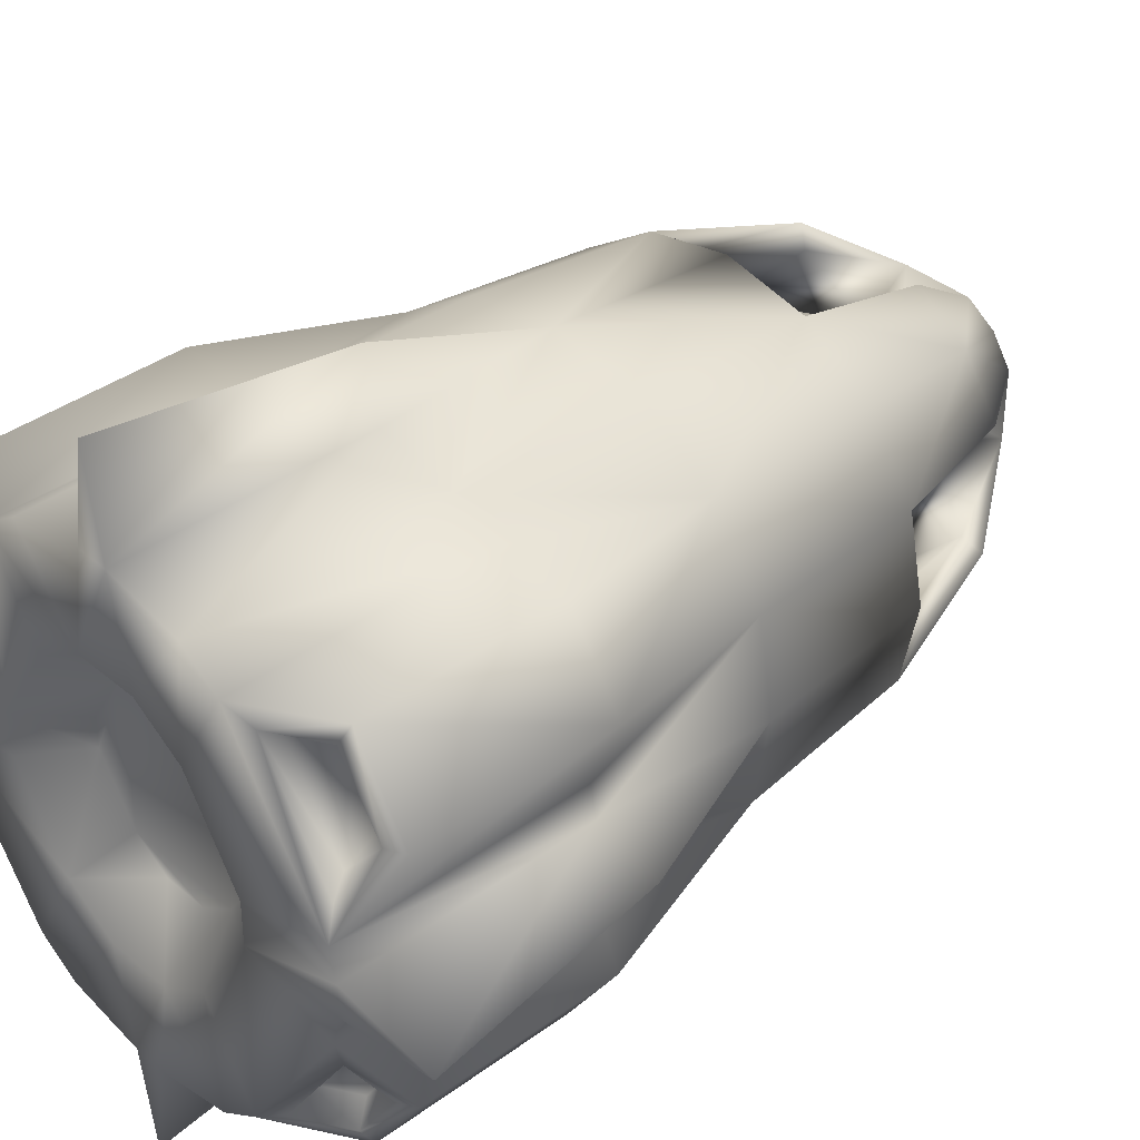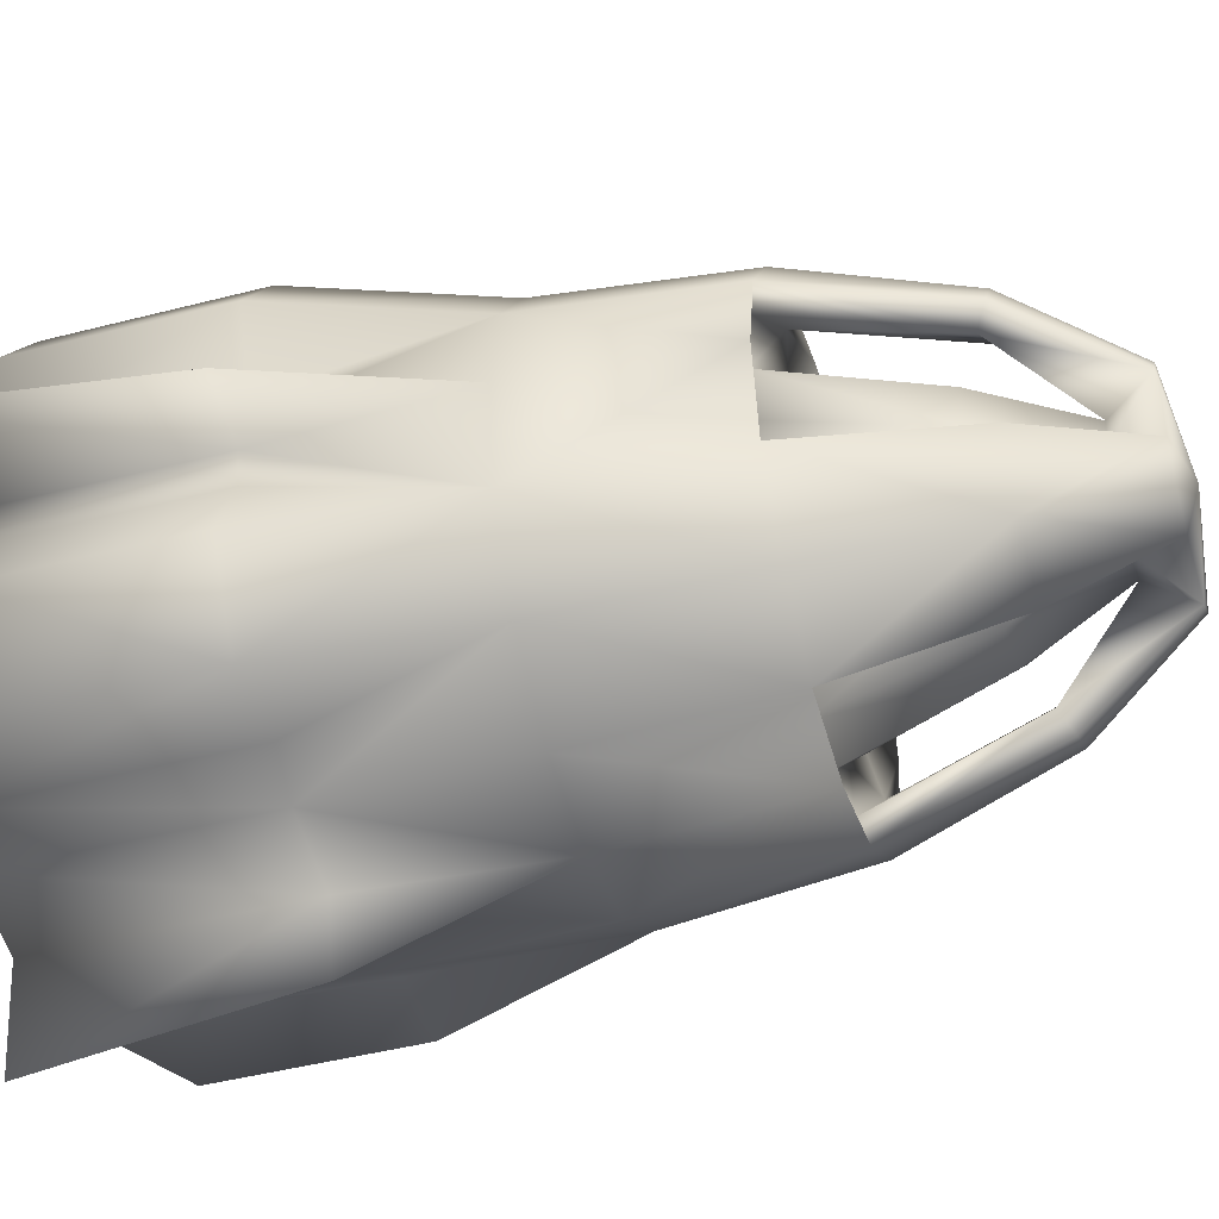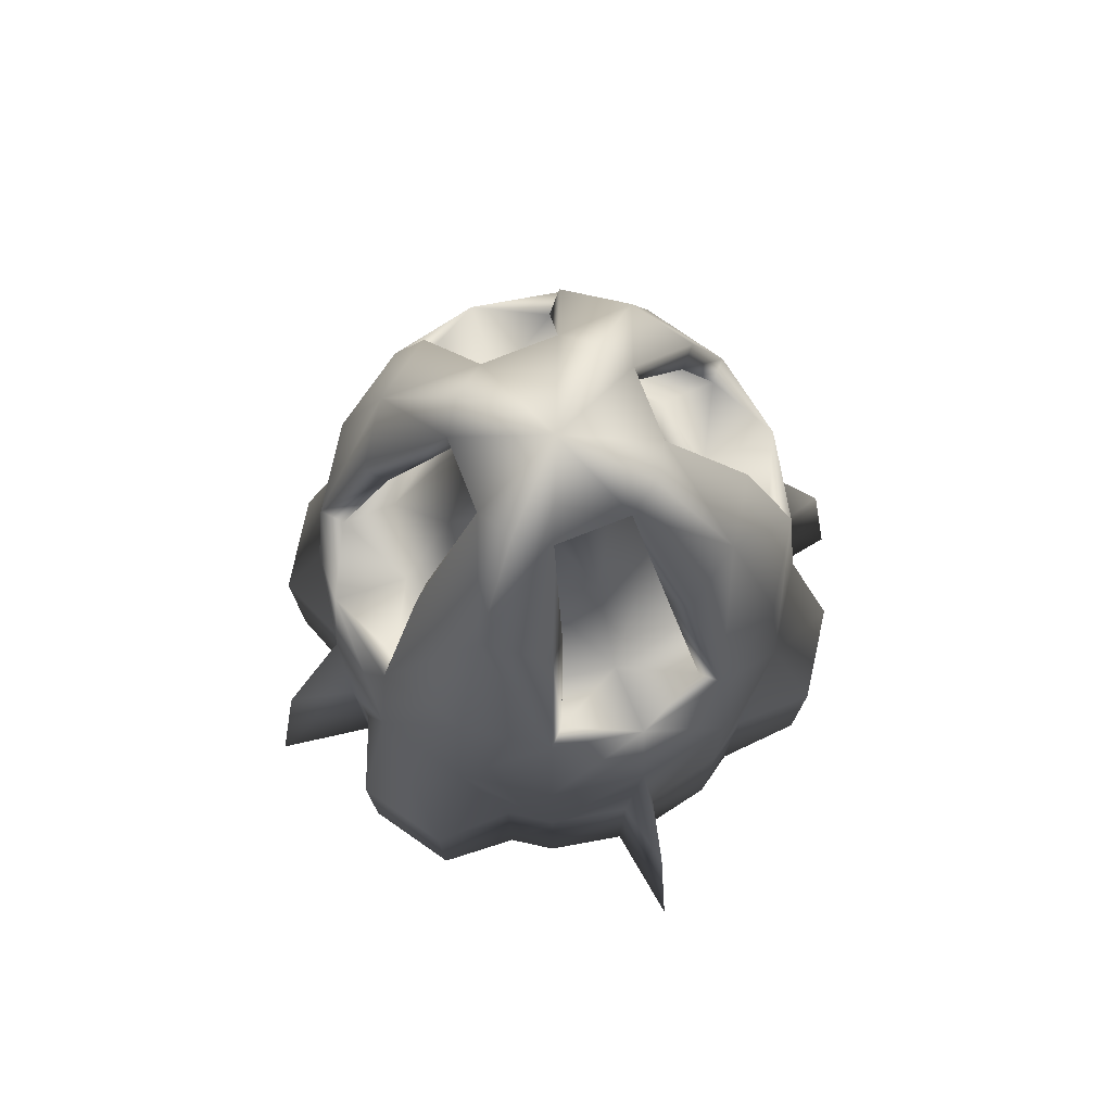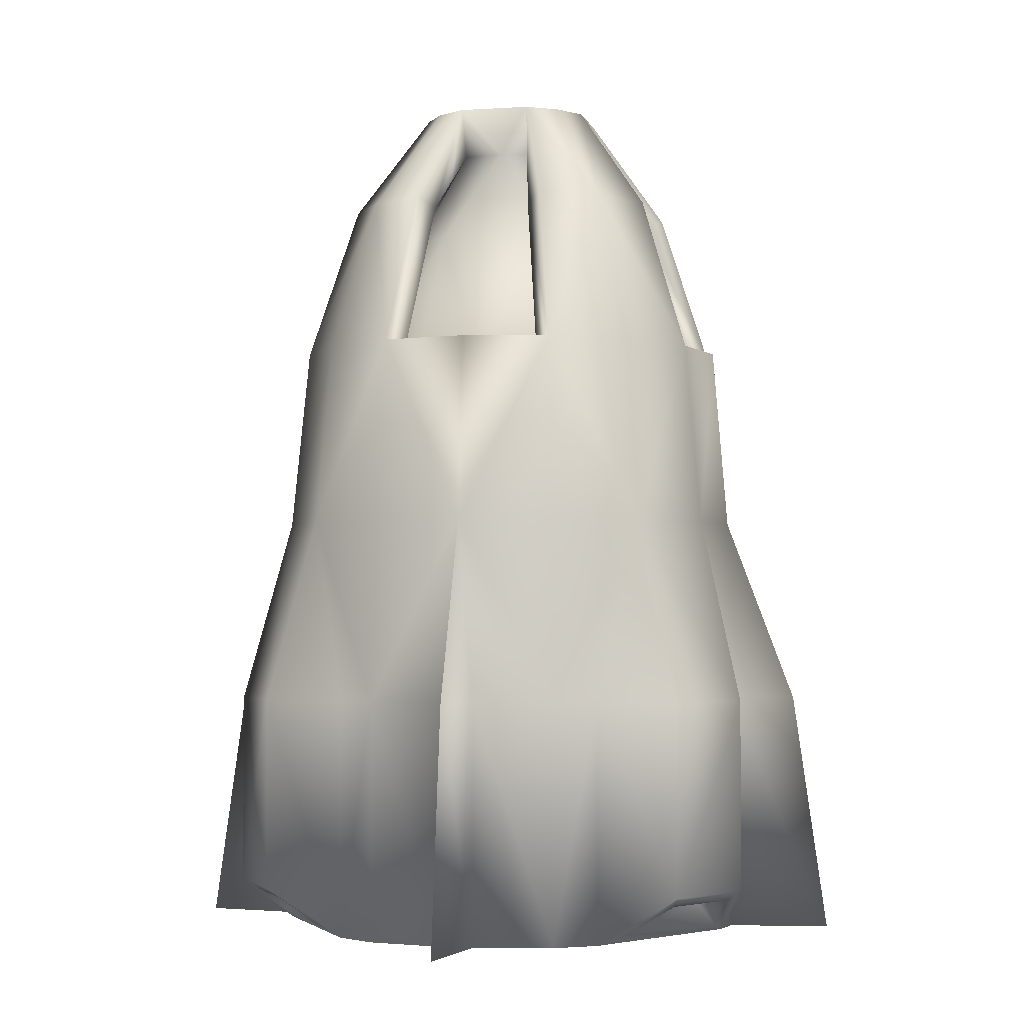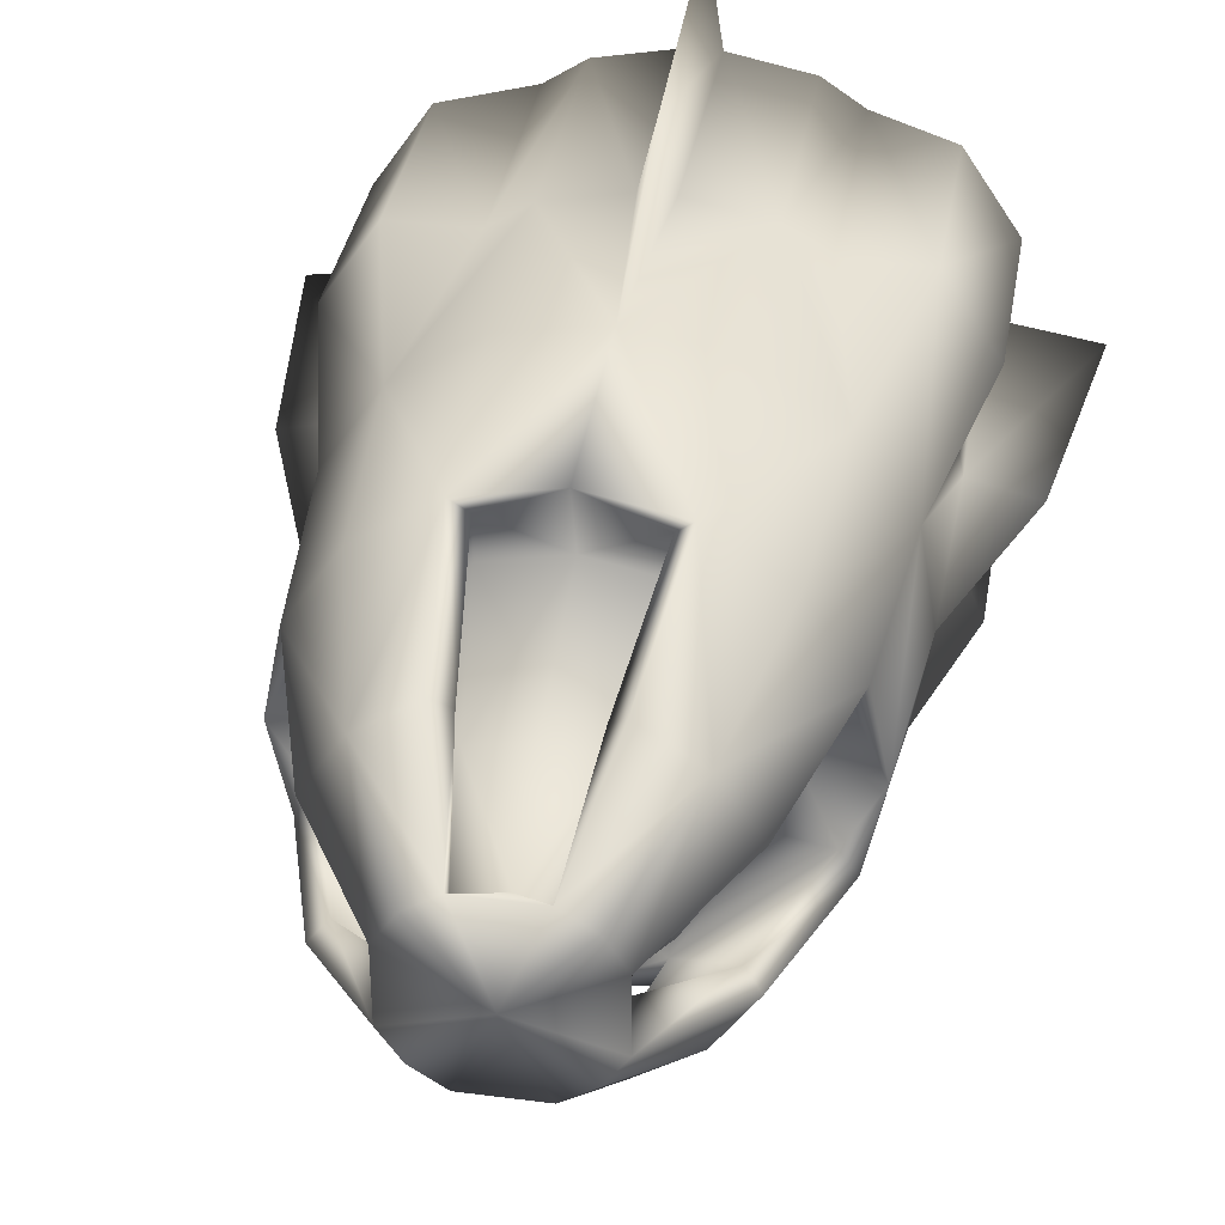
<metadata>
{"format":"obj","ext":"obj","renderer":"f3d","projection":"perspective","resolution":1024,"background":"white","views":[{"elev":37.6,"azim":-133.1,"up":"+Y"},{"elev":-45.2,"azim":-73.3,"up":"+Y"},{"elev":76.7,"azim":-21.5,"up":"+Z"},{"elev":-2.7,"azim":-167.0,"up":"+Z"},{"elev":36.0,"azim":9.6,"up":"+Y"}]}
</metadata>
<code>
o sphere1
v 3.331e-16 1.275 -0.4897
v -0.3889 0.9389 -0.4897
v -0.8849 0.8297 -0.4897
v -1.105 0.5 -0.4897
v -1.275 1.492e-16 -0.4897
v -1.105 -0.5 -0.4897
v -0.8849 -0.8297 -0.4897
v -0.3889 -0.9389 -0.4897
v -3.886e-16 -1.275 -0.4897
v 0.3889 -0.9389 -0.4897
v 0.8849 -0.8297 -0.4897
v 1.105 -0.5 -0.4897
v 1.275 -7.483e-17 -0.4897
v 1.105 0.5 -0.4897
v 0.8849 0.8297 -0.4897
v 0.3889 0.9389 -0.4897
v -0.3827 0.9239 0.2756
v -0.7071 0.7071 0.2756
v -0.9239 0.3827 0.2756
v -0.9239 -0.3827 0.2756
v -0.7071 -0.7071 0.2756
v -0.3827 -0.9239 0.2756
v 0.3827 -0.9239 0.2756
v 0.7071 -0.7071 0.2756
v 0.9239 -0.3827 0.2756
v 0.9239 0.3827 0.2756
v 0.7071 0.7071 0.2756
v 0.3827 0.9239 0.2756
v -1.665e-16 0.9239 1.041
v -0.3536 0.8536 1.041
v -0.6533 0.6533 1.041
v -0.8536 0.3536 1.041
v -0.9239 1.05e-16 1.041
v -0.8536 -0.3536 1.041
v -0.6533 -0.6533 1.041
v -0.3536 -0.8536 1.041
v -2.776e-16 -0.9239 1.041
v 0.3536 -0.8536 1.041
v 0.6533 -0.6533 1.041
v 0.8536 -0.3536 1.041
v 0.9239 -1.212e-16 1.041
v 0.8536 0.3536 1.041
v 0.6533 0.6533 1.041
v 0.3536 0.8536 1.041
v -1.665e-16 0.4316 1.551
v -0.2706 0.6533 1.69
v -0.5 0.5 1.69
v -0.6533 0.2706 1.69
v -0.4316 7.511e-17 1.551
v -0.6533 -0.2706 1.69
v -0.5 -0.5 1.69
v -0.2706 -0.6533 1.69
v -1.11e-16 -0.4316 1.551
v 0.2706 -0.6533 1.69
v 0.5 -0.5 1.69
v 0.6533 -0.2706 1.69
v 0.4316 -2.972e-16 1.551
v 0.6533 0.2706 1.69
v 0.5 0.5 1.69
v 0.2706 0.6533 1.69
v -0.1464 0.3536 2.123
v -0.2706 0.2706 2.123
v -0.3536 0.1464 2.123
v -0.3536 -0.1464 2.123
v -0.2706 -0.2706 2.123
v -0.1464 -0.3536 2.123
v 0.1464 -0.3536 2.123
v 0.2706 -0.2706 2.123
v 0.3536 -0.1464 2.123
v 0.3536 0.1464 2.123
v 0.2706 0.2706 2.123
v 0.1464 0.3536 2.123
v -1.11e-16 1.067e-17 2.176
v -0.3889 0.9389 -1.49
v 3.331e-16 1.416 -1.49
v 0.3889 0.9389 -1.49
v 0.8849 0.8297 -1.29
v 1.105 0.5 -1.29
v 1.416 -8.378e-17 -1.49
v 1.105 -0.5 -1.29
v 0.8849 -0.8297 -1.29
v 0.3889 -0.9389 -1.49
v -4.441e-16 -1.416 -1.49
v -0.3889 -0.9389 -1.49
v -0.8849 -0.8297 -1.29
v -1.105 -0.5 -1.29
v -1.416 1.651e-16 -1.49
v -1.105 0.5 -1.29
v -0.8849 0.8297 -1.29
v -0.5538 0.8288 -0.4897
v -0.9776 0.1945 -0.4897
v -0.9776 -0.1945 -0.4897
v -0.5538 -0.8288 -0.4897
v 0.5538 -0.8288 -0.4897
v 0.9776 -0.1945 -0.4897
v 0.9776 0.1945 -0.4897
v 0.5538 0.8288 -0.4897
v 0.5538 0.8288 -1.49
v 0.9776 0.1945 -1.49
v 0.9776 -0.1945 -1.49
v 0.5538 -0.8288 -1.49
v -0.5538 -0.8288 -1.49
v -0.9776 -0.1945 -1.49
v -0.9776 0.1945 -1.49
v -0.5538 0.8288 -1.49
v 0.06482 1.003 -0.4897
v -0.06482 1.003 -0.4897
v -1.003 0.06482 -0.4897
v -1.003 -0.06482 -0.4897
v -0.06482 -1.003 -0.4897
v 0.06482 -1.003 -0.4897
v 1.003 -0.06482 -0.4897
v 1.003 0.06482 -0.4897
v -2.22e-16 0.9871 0.2756
v -0.9871 1.306e-16 0.2756
v -3.331e-16 -0.9871 0.2756
v 0.9871 -1.053e-16 0.2756
v 0.06482 1.003 -1.49
v -0.06482 1.003 -1.49
v 1.003 -0.06482 -1.49
v 1.003 0.06482 -1.49
v -0.06482 -1.003 -1.49
v 0.06482 -1.003 -1.49
v -1.003 0.06482 -1.49
v -1.003 -0.06482 -1.49
v 0.09179 0.4049 -1.29
v 0.2398 0.3094 -1.29
v 0.3982 0.0624 -1.29
v 0.3982 -0.0624 -1.29
v 0.2398 -0.3094 -1.29
v 0.09179 -0.4049 -1.29
v -0.09179 -0.4049 -1.29
v -0.2398 -0.3094 -1.29
v -0.3982 -0.0624 -1.29
v -0.3982 0.0624 -1.29
v -0.2398 0.3094 -1.29
v -0.09179 0.4049 -1.29
v 0.1323 0.5815 -1.49
v 0.3423 0.4513 -1.49
v 0.5748 0.08778 -1.49
v 0.5748 -0.08778 -1.49
v 0.3423 -0.4513 -1.49
v 0.1323 -0.5815 -1.49
v -0.1323 -0.5815 -1.49
v -0.3423 -0.4513 -1.49
v -0.5748 -0.08778 -1.49
v -0.5748 0.08778 -1.49
v -0.3423 0.4513 -1.49
v -0.1323 0.5815 -1.49
v -0.9601 0.3199 -1.45
v -1.037 0.5032 -1.33
v -0.8617 0.7652 -1.33
v -0.663 0.7646 -1.45
v 0.9601 -0.3199 -1.45
v 1.037 -0.5032 -1.33
v 0.8617 -0.7652 -1.33
v 0.663 -0.7646 -1.45
v -0.663 -0.7646 -1.45
v -0.8617 -0.7652 -1.33
v -1.037 -0.5032 -1.33
v -0.9601 -0.3199 -1.45
v 0.663 0.7646 -1.45
v 0.8617 0.7652 -1.33
v 1.037 0.5032 -1.33
v 0.9601 0.3199 -1.45
v 0.6576 0.6967 -1.357
v 0.8166 0.6972 -1.261
v 0.9566 0.4876 -1.261
v 0.8954 0.341 -1.357
v -0.6576 -0.6967 -1.357
v -0.8166 -0.6972 -1.261
v -0.9566 -0.4876 -1.261
v -0.8954 -0.341 -1.357
v 0.8954 -0.341 -1.357
v 0.9566 -0.4876 -1.261
v 0.8166 -0.6972 -1.261
v 0.6576 -0.6967 -1.357
v -0.8954 0.341 -1.357
v -0.9566 0.4876 -1.261
v -0.8166 0.6972 -1.261
v -0.6576 0.6967 -1.357
v -2.22e-16 0.6343 0.9442
v -0.2179 0.3883 1.551
v 0.2179 0.3883 1.551
v -1.665e-16 0.2231 1.941
v -0.2979 0.5739 0.9476
v 0.2979 0.5739 0.9476
v -0.6343 1.05e-16 0.9442
v -0.3883 0.2179 1.551
v -0.3883 -0.2179 1.551
v -0.2231 4.911e-17 1.941
v -0.5739 -0.2979 0.9476
v -0.5739 0.2979 0.9476
v -0.1725 0.1725 1.946
v -2.22e-16 -0.6343 0.9442
v -0.2179 -0.3883 1.551
v 0.2179 -0.3883 1.551
v -1.11e-16 -0.2231 1.941
v 0.2979 -0.5739 0.9476
v -0.2979 -0.5739 0.9476
v -0.1725 -0.1725 1.946
v 0.6343 -9.538e-17 0.9442
v 0.3883 -0.2179 1.551
v 0.3883 0.2179 1.551
v 0.2231 -5.987e-17 1.941
v 0.1725 -0.1725 1.946
v 0.5739 -0.2979 0.9476
v 0.1725 0.1725 1.946
v 0.5739 0.2979 0.9476
v 0.5889 0.2062 1.646
v 0.2062 0.5889 1.646
v 0.286 0.786 1.011
v 0.786 0.286 1.011
v -0.2062 0.5889 1.646
v -0.5889 0.2062 1.646
v -0.786 0.286 1.011
v -0.286 0.786 1.011
v -0.5889 -0.2062 1.646
v -0.2062 -0.5889 1.646
v -0.286 -0.786 1.011
v -0.786 -0.286 1.011
v 0.2062 -0.5889 1.646
v 0.5889 -0.2062 1.646
v 0.786 -0.286 1.011
v 0.286 -0.786 1.011
g sphere1_sphere1_auv
f 1 114 106
f 1 118 75
f 1 119 107
f 2 18 17
f 2 74 90
f 2 107 74
f 2 114 107
f 3 18 90
f 3 89 4
f 3 90 89
f 4 18 3
f 4 104 91
f 5 87 109
f 5 108 87
f 5 115 108
f 6 20 92
f 6 86 7
f 6 92 86
f 7 20 6
f 7 102 93
f 8 21 93
f 8 84 110
f 8 102 84
f 8 116 22
f 9 83 111
f 9 110 83
f 9 116 110
f 10 24 23
f 10 82 94
f 10 111 82
f 11 24 94
f 11 81 12
f 11 94 81
f 12 24 11
f 12 100 95
f 13 79 113
f 13 112 79
f 13 117 112
f 14 26 96
f 14 78 15
f 14 96 78
f 15 26 14
f 15 98 97
f 16 27 97
f 16 98 76
f 16 114 28
f 16 118 106
f 17 114 2
f 18 4 19
f 18 30 17
f 18 32 31
f 19 32 18
f 19 33 32
f 19 108 115
f 20 7 21
f 20 33 115
f 20 35 34
f 20 109 92
f 21 35 20
f 21 36 35
f 22 21 8
f 22 36 21
f 22 37 36
f 23 37 116
f 23 111 10
f 24 12 25
f 24 38 23
f 24 40 39
f 25 40 24
f 25 41 40
f 25 112 117
f 26 15 27
f 26 41 117
f 26 43 42
f 26 113 96
f 27 43 26
f 27 44 43
f 28 27 16
f 28 44 27
f 28 114 44
f 29 114 30
f 29 212 44
f 29 217 182
f 30 47 46
f 30 114 17
f 30 214 217
f 30 217 29
f 31 30 18
f 31 47 30
f 32 47 31
f 32 215 48
f 33 216 32
f 33 221 188
f 34 33 20
f 34 51 50
f 34 218 221
f 34 221 33
f 35 51 34
f 36 51 35
f 36 220 52
f 37 220 36
f 37 225 195
f 38 37 23
f 38 55 54
f 38 222 225
f 38 225 37
f 39 38 24
f 39 55 38
f 40 55 39
f 40 223 56
f 41 213 202
f 41 224 40
f 42 41 26
f 42 59 58
f 42 210 213
f 42 213 41
f 43 59 42
f 44 59 43
f 44 114 29
f 44 212 60
f 45 182 183
f 45 185 184
f 46 214 30
f 47 61 46
f 47 63 62
f 48 47 32
f 48 63 47
f 48 215 63
f 49 192 190
f 49 193 188
f 49 194 189
f 49 201 191
f 50 218 34
f 51 64 50
f 51 66 65
f 52 51 36
f 52 66 51
f 52 219 66
f 52 220 219
f 53 195 197
f 53 196 195
f 53 201 196
f 53 206 198
f 54 222 38
f 55 67 54
f 55 69 68
f 56 55 40
f 56 69 55
f 56 223 69
f 57 206 203
f 57 207 202
f 57 208 205
f 57 209 204
f 58 210 42
f 59 70 58
f 59 72 71
f 60 59 44
f 60 72 59
f 60 211 72
f 60 212 211
f 61 72 185
f 61 185 194
f 61 214 46
f 62 61 47
f 62 73 61
f 63 64 73
f 63 73 62
f 63 215 194
f 64 191 201
f 64 218 50
f 65 64 51
f 65 73 64
f 66 67 73
f 66 73 65
f 66 219 201
f 67 198 206
f 67 222 54
f 68 67 55
f 68 73 67
f 69 70 73
f 69 73 68
f 69 223 206
f 70 205 208
f 70 210 58
f 71 70 59
f 71 73 70
f 72 73 71
f 72 211 208
f 73 72 61
f 74 107 119
f 74 148 105
f 75 118 119
f 76 138 118
f 77 15 78
f 77 163 98
f 78 96 99
f 78 163 77
f 79 112 120
f 79 120 121
f 80 12 81
f 80 155 100
f 81 94 101
f 81 155 80
f 82 111 123
f 82 142 101
f 83 110 122
f 83 122 123
f 84 144 122
f 84 145 144
f 85 7 86
f 85 159 102
f 86 92 103
f 86 159 85
f 87 108 124
f 87 124 125
f 88 4 89
f 88 151 104
f 89 90 105
f 89 151 88
f 90 18 2
f 91 19 4
f 91 104 108
f 92 109 103
f 93 21 7
f 93 102 8
f 94 24 10
f 95 25 12
f 95 100 112
f 96 113 99
f 97 27 15
f 97 98 16
f 98 15 77
f 98 138 76
f 98 140 139
f 98 165 99
f 99 113 121
f 99 140 98
f 99 165 78
f 100 12 80
f 100 141 120
f 100 142 141
f 100 157 101
f 101 94 82
f 101 142 100
f 101 157 81
f 102 7 85
f 102 145 84
f 102 146 145
f 102 161 103
f 103 109 125
f 103 146 102
f 103 161 86
f 104 4 88
f 104 147 124
f 104 148 147
f 104 153 105
f 105 90 74
f 105 148 104
f 105 153 89
f 106 114 16
f 106 118 1
f 107 114 1
f 108 19 91
f 109 115 5
f 110 116 8
f 111 116 9
f 112 25 95
f 113 117 13
f 115 33 19
f 115 109 20
f 116 37 22
f 116 111 23
f 117 41 25
f 117 113 26
f 118 16 76
f 118 138 119
f 119 1 75
f 119 138 149
f 119 149 74
f 120 112 100
f 120 140 121
f 121 113 79
f 121 140 99
f 122 110 84
f 122 144 123
f 123 111 83
f 123 143 82
f 123 144 143
f 124 108 104
f 124 146 125
f 125 109 87
f 125 146 103
f 126 138 127
f 127 133 136
f 127 136 126
f 127 138 139
f 127 140 128
f 128 129 127
f 128 140 129
f 129 140 141
f 129 142 130
f 130 127 129
f 130 142 131
f 131 132 130
f 131 142 143
f 131 144 132
f 132 144 133
f 133 127 130
f 133 130 132
f 133 144 145
f 133 146 134
f 134 136 133
f 134 146 135
f 135 136 134
f 135 146 147
f 135 148 136
f 136 148 137
f 137 126 136
f 137 138 126
f 137 148 149
f 139 138 98
f 139 140 127
f 141 140 120
f 141 142 129
f 143 142 82
f 143 144 131
f 145 146 133
f 147 146 124
f 147 148 135
f 149 138 137
f 149 148 74
f 150 104 151
f 150 153 104
f 150 178 153
f 151 89 152
f 151 178 150
f 152 89 153
f 152 180 151
f 153 180 152
f 154 100 155
f 154 157 100
f 154 174 157
f 155 81 156
f 155 174 154
f 156 81 157
f 156 176 155
f 157 176 156
f 158 102 159
f 158 161 102
f 158 170 161
f 159 86 160
f 159 170 158
f 160 86 161
f 160 172 159
f 161 172 160
f 162 98 163
f 162 165 98
f 162 166 165
f 163 78 164
f 163 166 162
f 164 78 165
f 164 168 163
f 165 168 164
f 166 163 167
f 167 163 168
f 167 168 166
f 168 165 169
f 169 165 166
f 169 166 168
f 170 159 171
f 171 159 172
f 171 172 170
f 172 161 173
f 173 161 170
f 173 170 172
f 174 155 175
f 175 155 176
f 175 176 174
f 176 157 177
f 177 157 174
f 177 174 176
f 178 151 179
f 179 151 180
f 179 180 178
f 180 153 181
f 181 153 178
f 181 178 180
f 182 212 29
f 182 217 186
f 183 185 45
f 183 189 194
f 184 182 45
f 184 209 187
f 186 183 182
f 186 193 183
f 186 217 193
f 187 182 184
f 187 212 182
f 188 192 49
f 188 216 33
f 188 221 192
f 189 183 193
f 189 193 49
f 190 196 201
f 190 201 49
f 191 63 194
f 191 64 63
f 191 194 49
f 192 196 190
f 192 220 200
f 193 216 188
f 194 185 183
f 194 214 61
f 195 220 37
f 195 225 199
f 196 192 200
f 197 203 206
f 197 206 53
f 198 66 201
f 198 67 66
f 198 201 53
f 199 197 195
f 199 207 197
f 199 225 207
f 200 195 196
f 200 220 195
f 201 218 64
f 202 209 57
f 202 213 209
f 202 224 41
f 203 197 207
f 203 207 57
f 204 208 57
f 205 69 206
f 205 70 69
f 205 206 57
f 206 222 67
f 207 224 202
f 208 184 185
f 208 185 72
f 208 204 184
f 208 210 70
f 209 184 204
f 209 212 187
f 210 208 211
f 211 212 210
f 212 209 213
f 213 210 212
f 214 194 215
f 215 217 214
f 216 193 217
f 216 215 32
f 216 217 215
f 218 201 219
f 219 220 218
f 220 192 221
f 221 218 220
f 222 206 223
f 223 225 222
f 224 207 225
f 224 223 40
f 224 225 223

</code>
